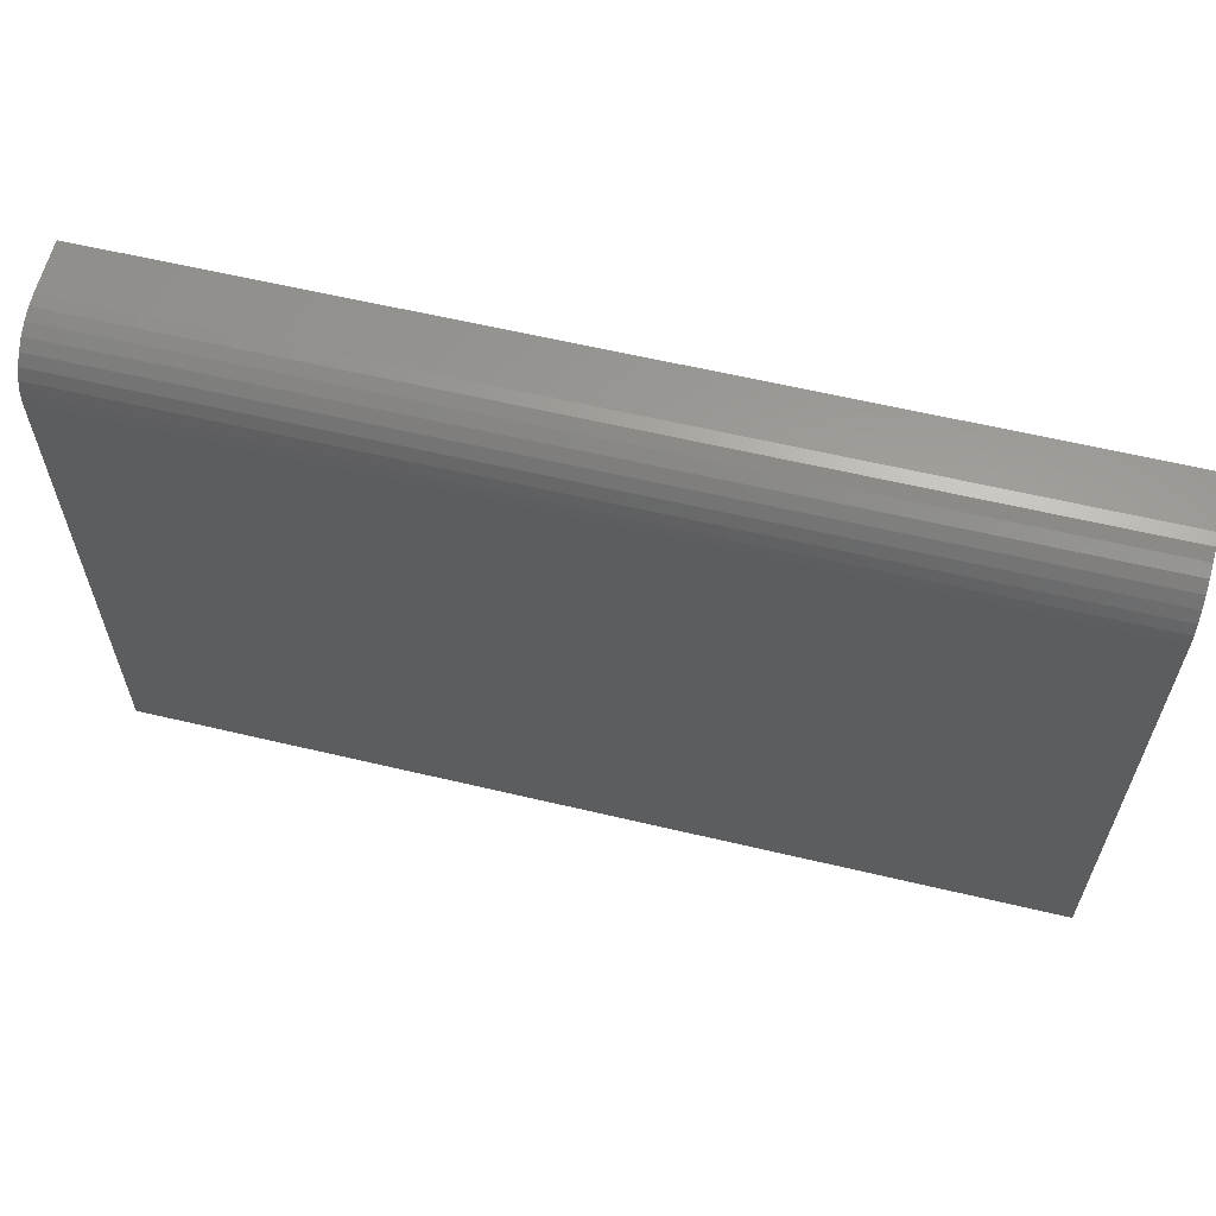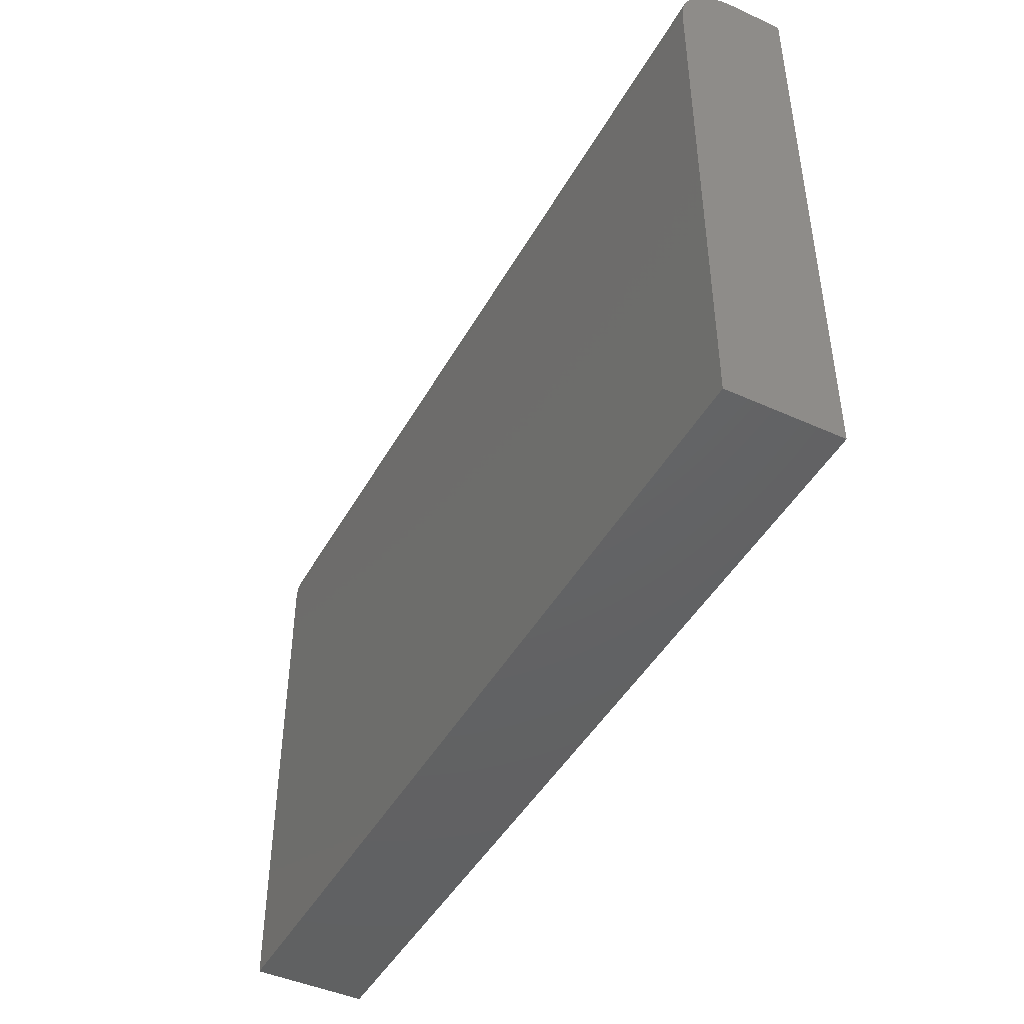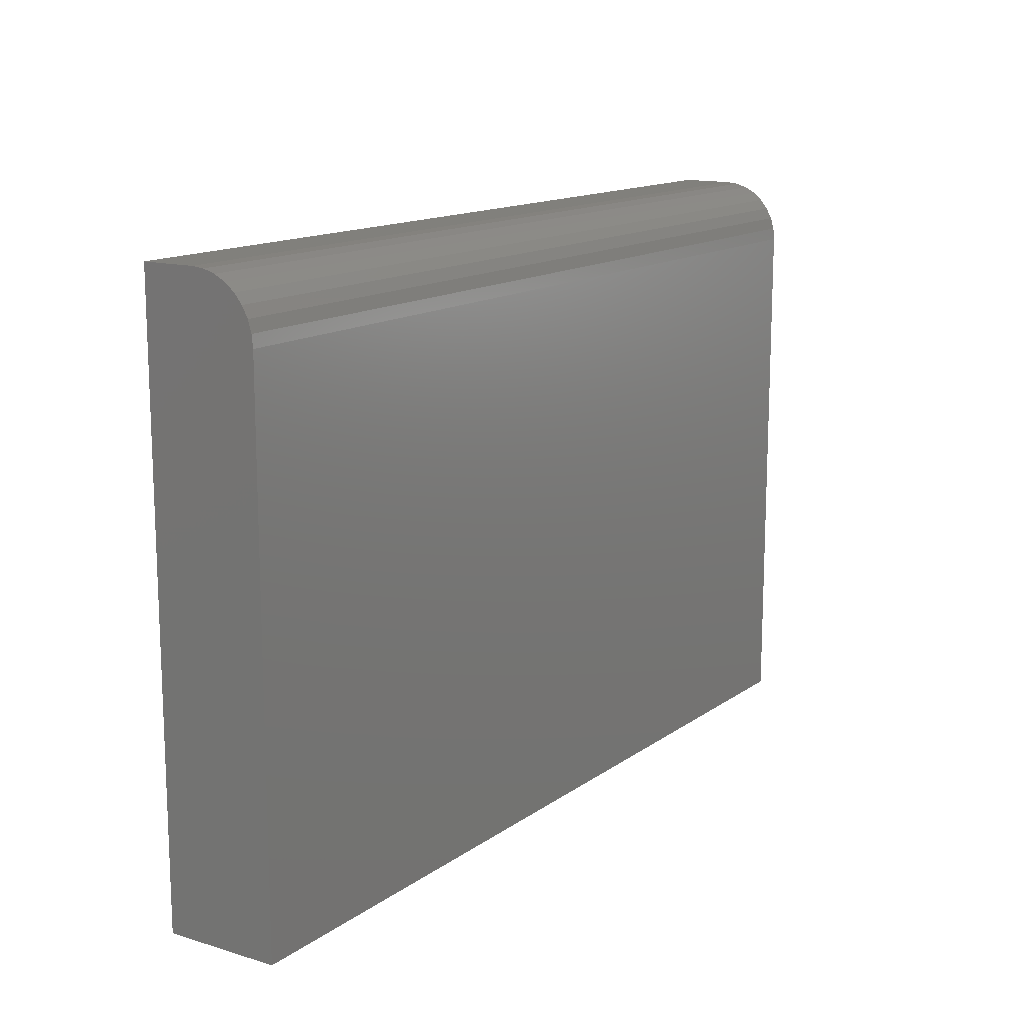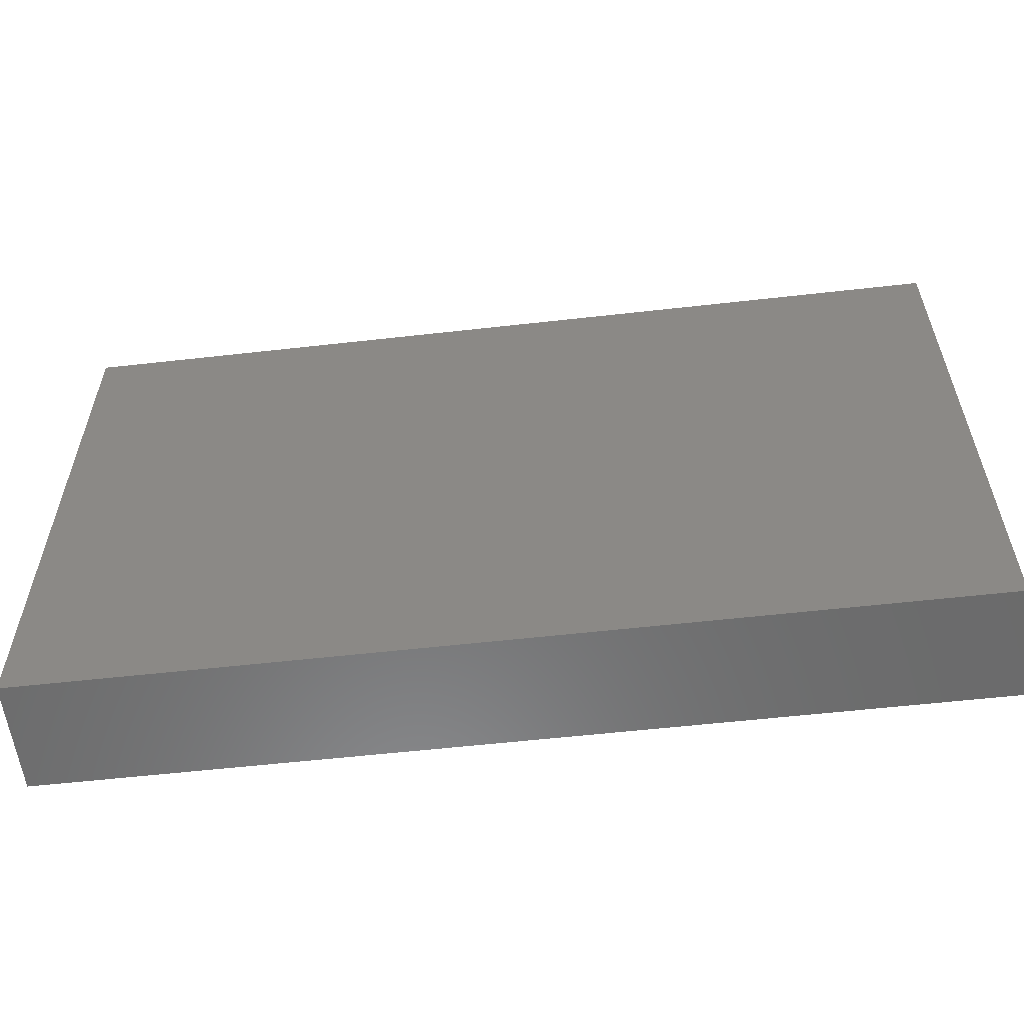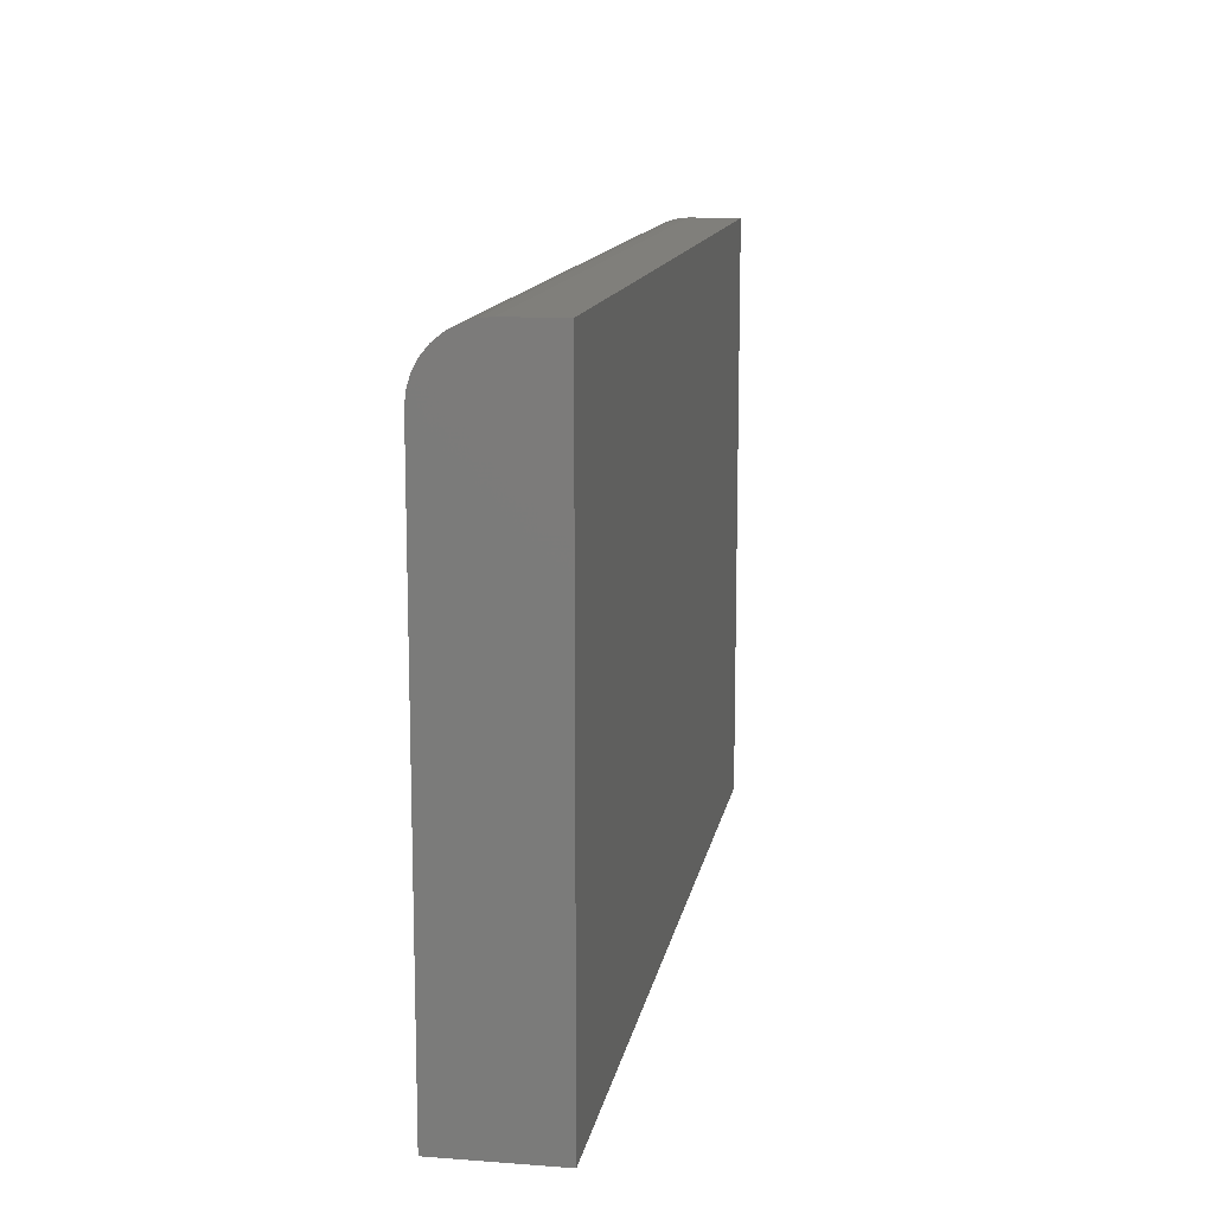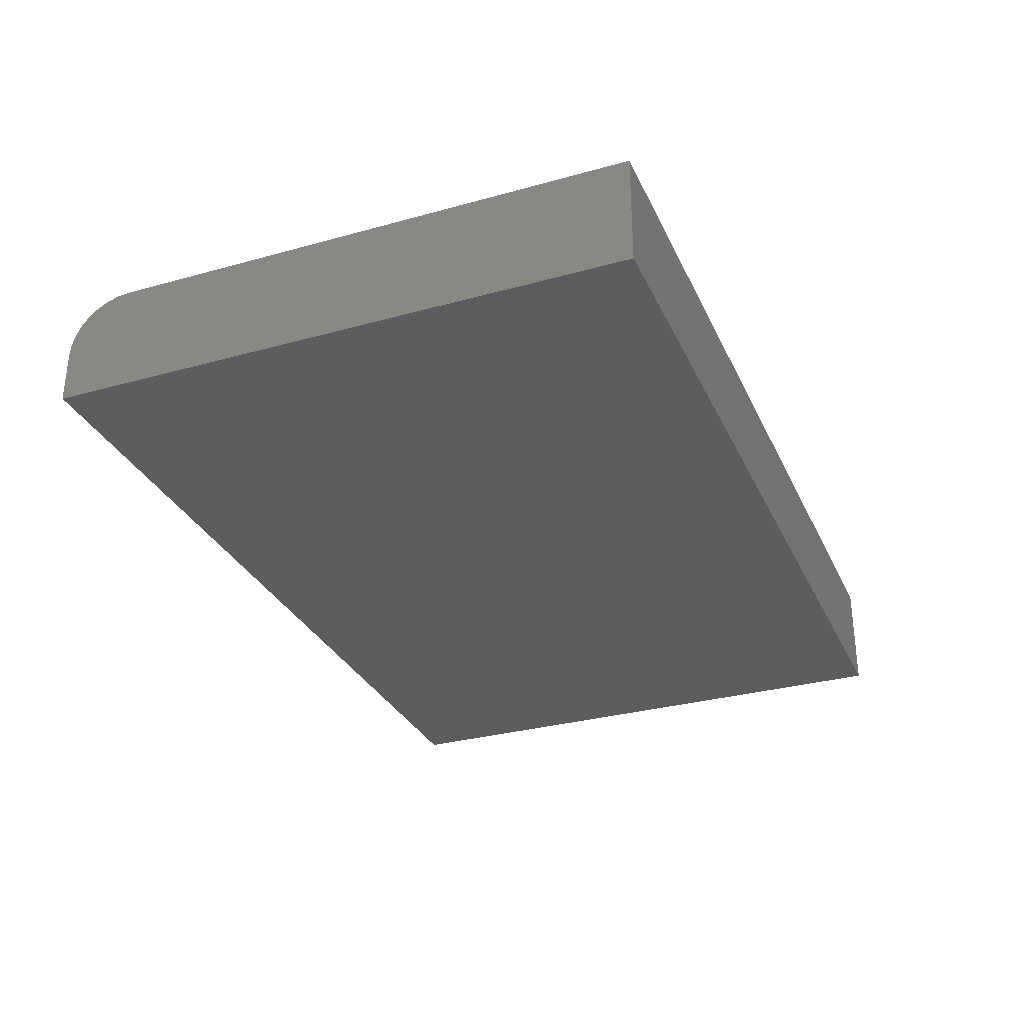
<metadata>
{"format":"stl","ext":"stl","renderer":"f3d","projection":"perspective","resolution":1024,"background":"white","views":[{"elev":60.9,"azim":13.6,"up":"+Y"},{"elev":-45.1,"azim":62.3,"up":"+Y"},{"elev":14.0,"azim":-56.3,"up":"+Y"},{"elev":-57.4,"azim":-173.3,"up":"+Y"},{"elev":13.0,"azim":99.8,"up":"+Y"},{"elev":-30.9,"azim":-68.3,"up":"+Z"}]}
</metadata>
<code>
# stl→obj: 24 verts, 44 faces
v -0.75 -0.4844 0.1875
v 0.75 -0.4844 0.1875
v -0.75 0.393 0.1875
v 0.75 0.393 0.1875
v -0.75 0.4128 0.1855
v -0.75 0.4319 0.1798
v -0.75 0.4494 0.1704
v -0.75 0.4648 0.1578
v -0.75 0.4775 0.1424
v -0.75 0.4868 0.1248
v -0.75 0.4926 0.1058
v -0.75 0.4946 0.08594
v -0.75 0.4946 0
v -0.75 -0.4844 0
v 0.75 0.4946 0.08594
v 0.75 0.4946 0
v 0.75 0.4926 0.1058
v 0.75 0.4868 0.1248
v 0.75 0.4775 0.1424
v 0.75 0.4648 0.1578
v 0.75 0.4494 0.1704
v 0.75 0.4319 0.1798
v 0.75 0.4128 0.1855
v 0.75 -0.4844 0
f 1 2 3
f 3 2 4
f 3 5 6
f 3 6 7
f 3 7 8
f 3 8 9
f 3 9 10
f 3 10 11
f 3 11 12
f 3 12 13
f 3 13 14
f 3 14 1
f 15 16 12
f 12 16 13
f 16 15 17
f 16 17 18
f 16 18 19
f 16 19 20
f 16 20 21
f 16 21 22
f 16 22 23
f 16 23 4
f 16 4 2
f 16 2 24
f 15 12 17
f 17 12 11
f 17 11 18
f 18 11 10
f 18 10 19
f 19 10 9
f 19 9 20
f 20 9 8
f 20 8 21
f 21 8 7
f 21 7 22
f 22 7 6
f 22 6 23
f 23 6 5
f 23 5 4
f 4 5 3
f 14 13 24
f 24 13 16
f 1 14 2
f 2 14 24

</code>
